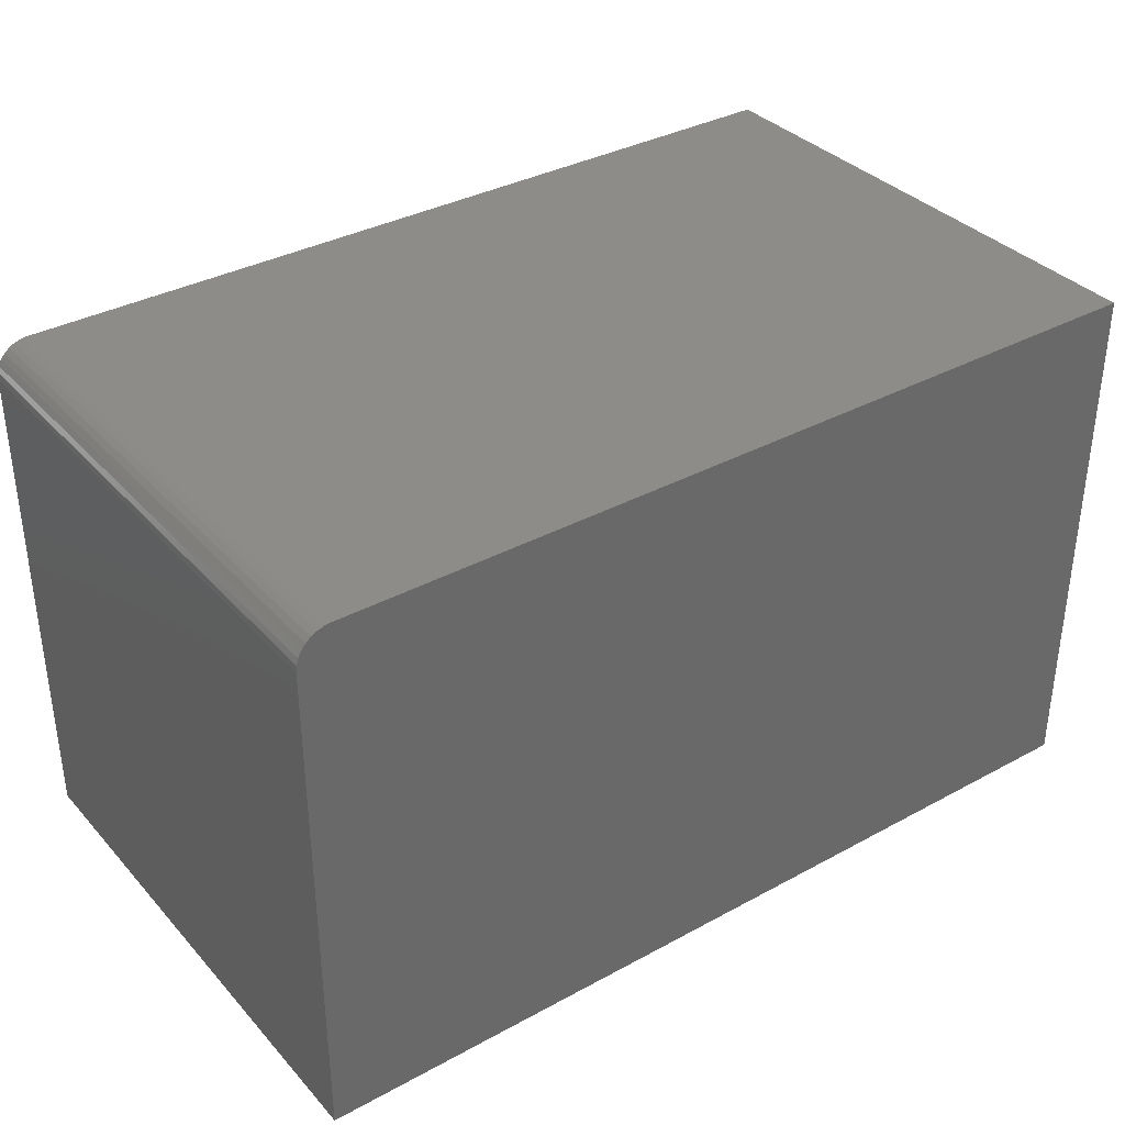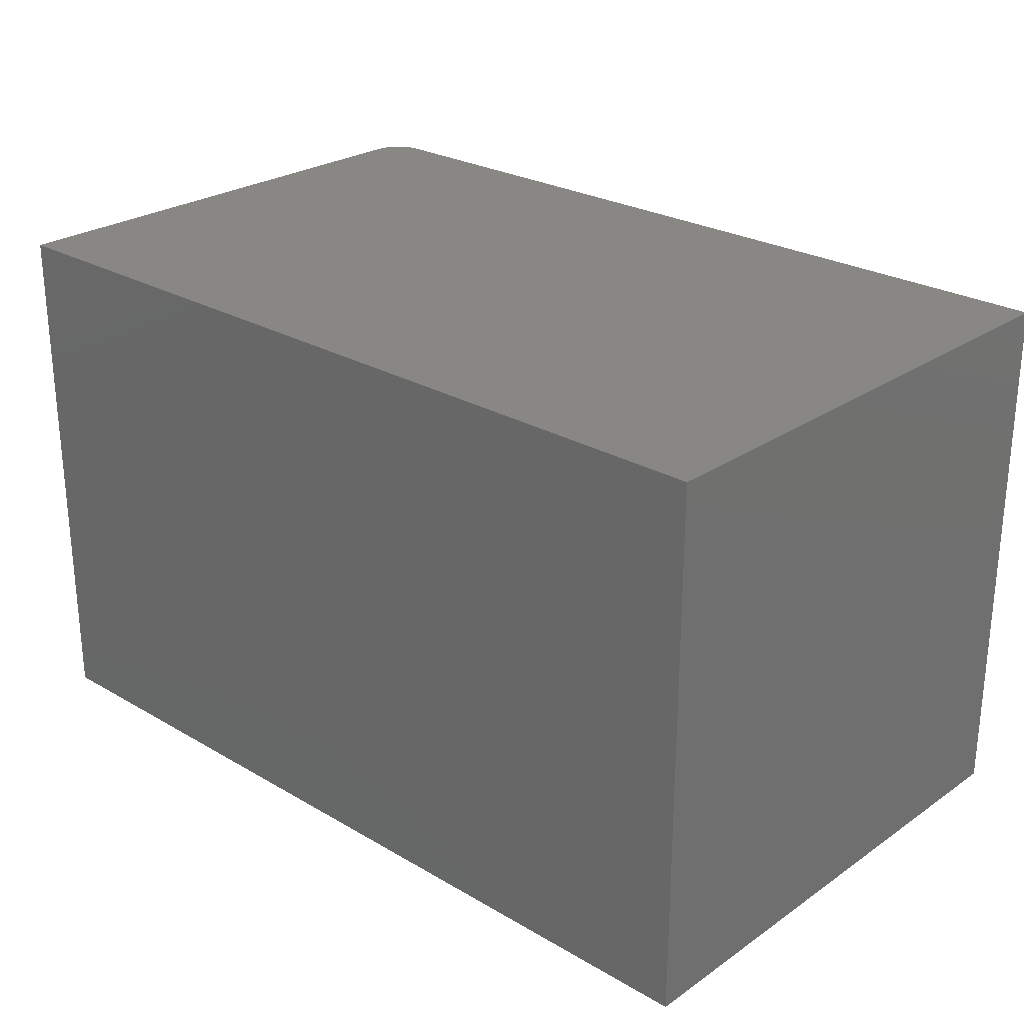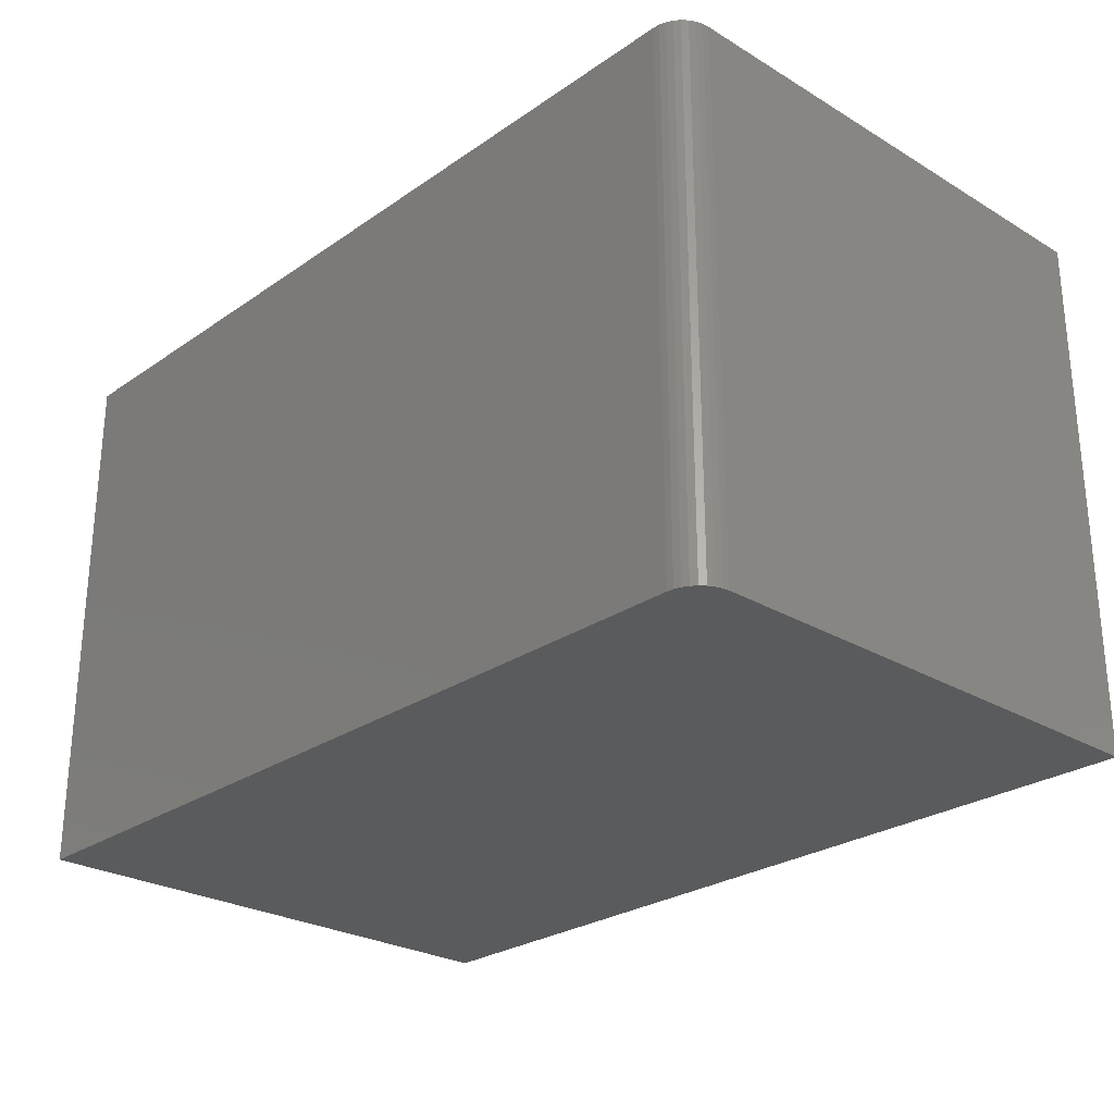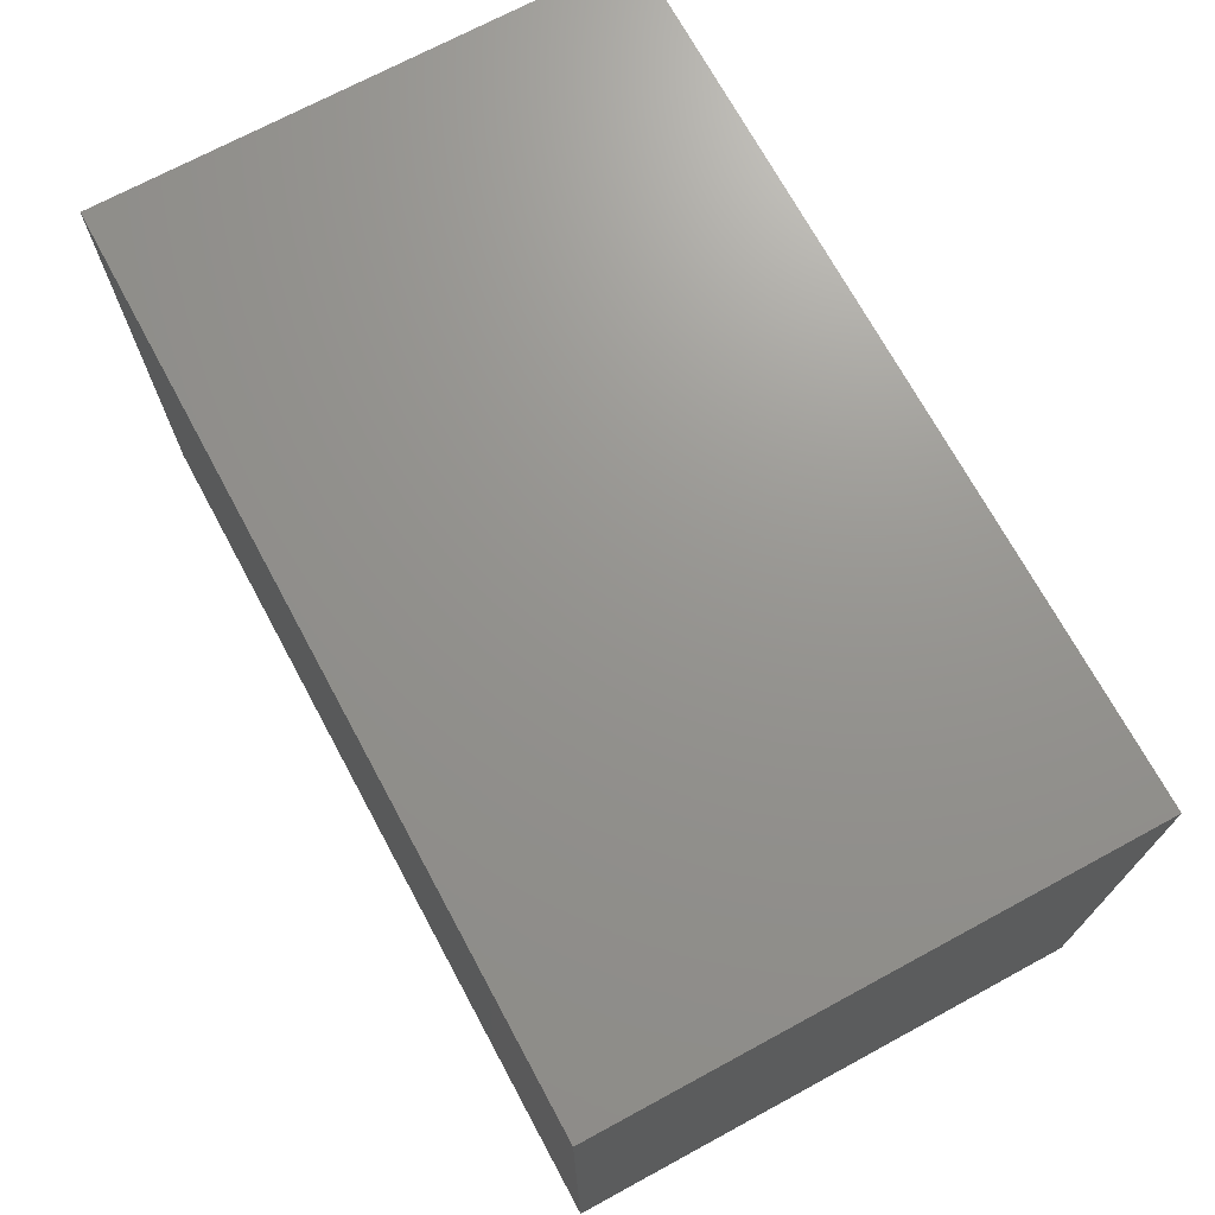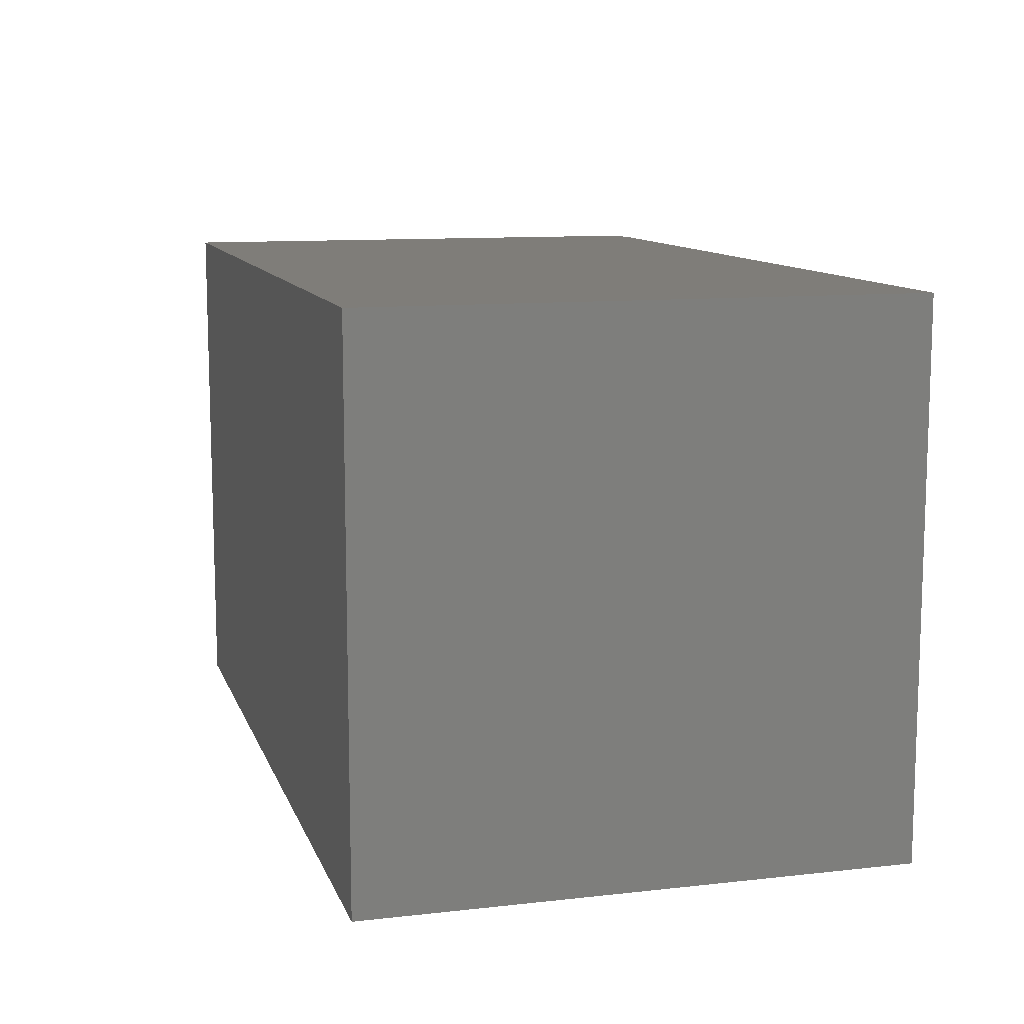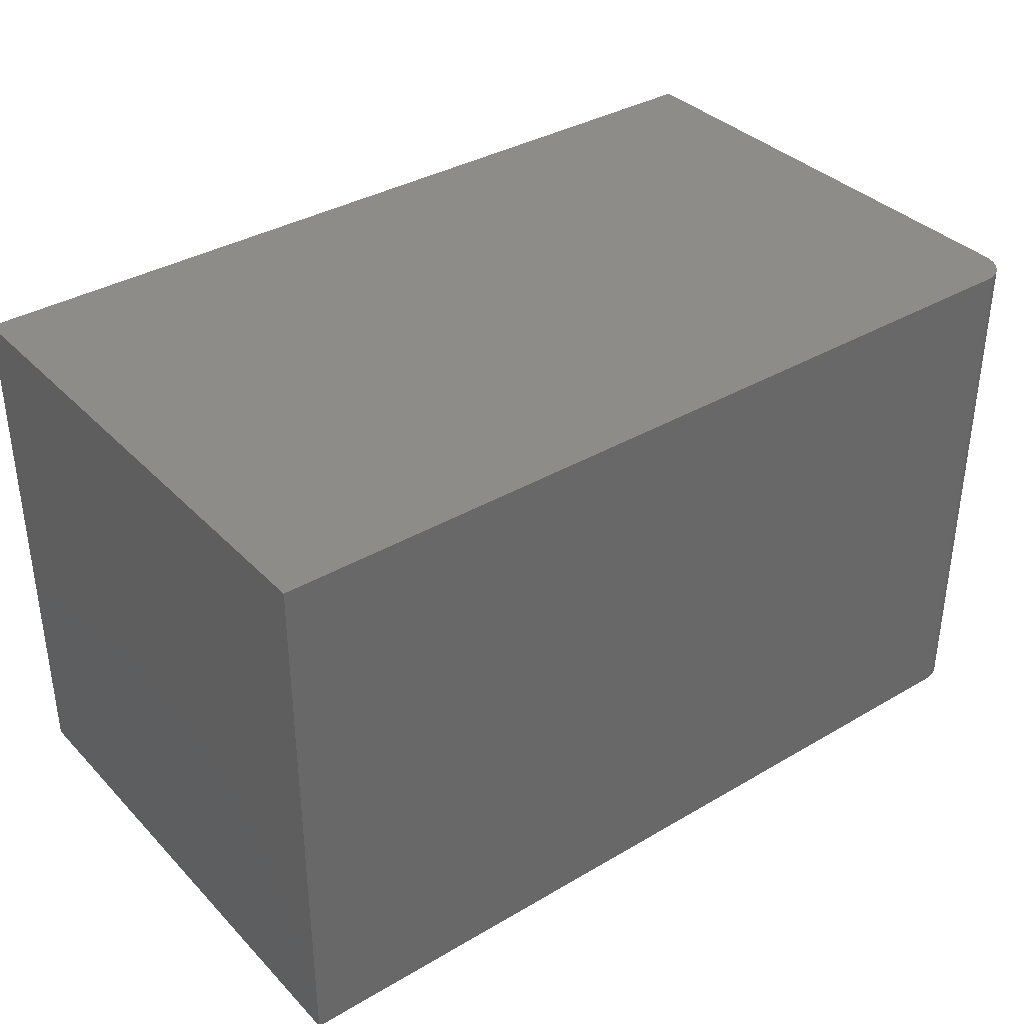
<metadata>
{"format":"stl","ext":"stl","renderer":"f3d","projection":"perspective","resolution":1024,"background":"white","views":[{"elev":35.3,"azim":144.2,"up":"+Z"},{"elev":25.9,"azim":-137.2,"up":"+Y"},{"elev":-26.4,"azim":47.0,"up":"+Y"},{"elev":71.0,"azim":-118.4,"up":"+Y"},{"elev":11.0,"azim":-105.5,"up":"+Y"},{"elev":36.1,"azim":-37.5,"up":"+Y"}]}
</metadata>
<code>
# stl→obj: 24 verts, 44 faces
v -0.6146 -0.3802 0.75
v 0.5755 -0.3802 0.75
v -0.6146 0.3703 0.75
v 0.5755 0.3703 0.75
v 0.6086 0.3703 0.7363
v 0.5934 0.3703 0.7464
v 0.6015 0.3703 0.7421
v -0.6146 0.3703 0
v 0.5846 0.3703 0.7491
v 0.6224 0.3703 0
v 0.6145 0.3703 0.7292
v 0.6188 0.3703 0.7211
v 0.6215 0.3703 0.7123
v 0.6224 0.3703 0.7031
v 0.6224 -0.3802 0
v 0.6224 -0.3802 0.7031
v 0.6215 -0.3802 0.7123
v 0.6188 -0.3802 0.7211
v 0.6145 -0.3802 0.7292
v 0.6086 -0.3802 0.7363
v 0.6015 -0.3802 0.7421
v 0.5934 -0.3802 0.7464
v 0.5846 -0.3802 0.7491
v -0.6146 -0.3802 0
f 1 2 3
f 3 2 4
f 5 6 7
f 8 3 4
f 8 4 9
f 8 9 10
f 9 6 5
f 9 5 11
f 9 11 12
f 9 12 13
f 9 13 14
f 9 14 10
f 15 10 16
f 16 10 14
f 16 17 18
f 15 16 18
f 15 18 19
f 15 19 20
f 15 20 21
f 15 21 22
f 15 22 23
f 15 23 2
f 15 2 1
f 15 1 24
f 16 14 17
f 17 14 13
f 17 13 18
f 18 13 12
f 18 12 19
f 19 12 11
f 19 11 20
f 20 11 5
f 20 5 21
f 21 5 7
f 21 7 22
f 22 7 6
f 22 6 23
f 23 6 9
f 23 9 2
f 2 9 4
f 24 8 15
f 15 8 10
f 8 24 3
f 3 24 1

</code>
